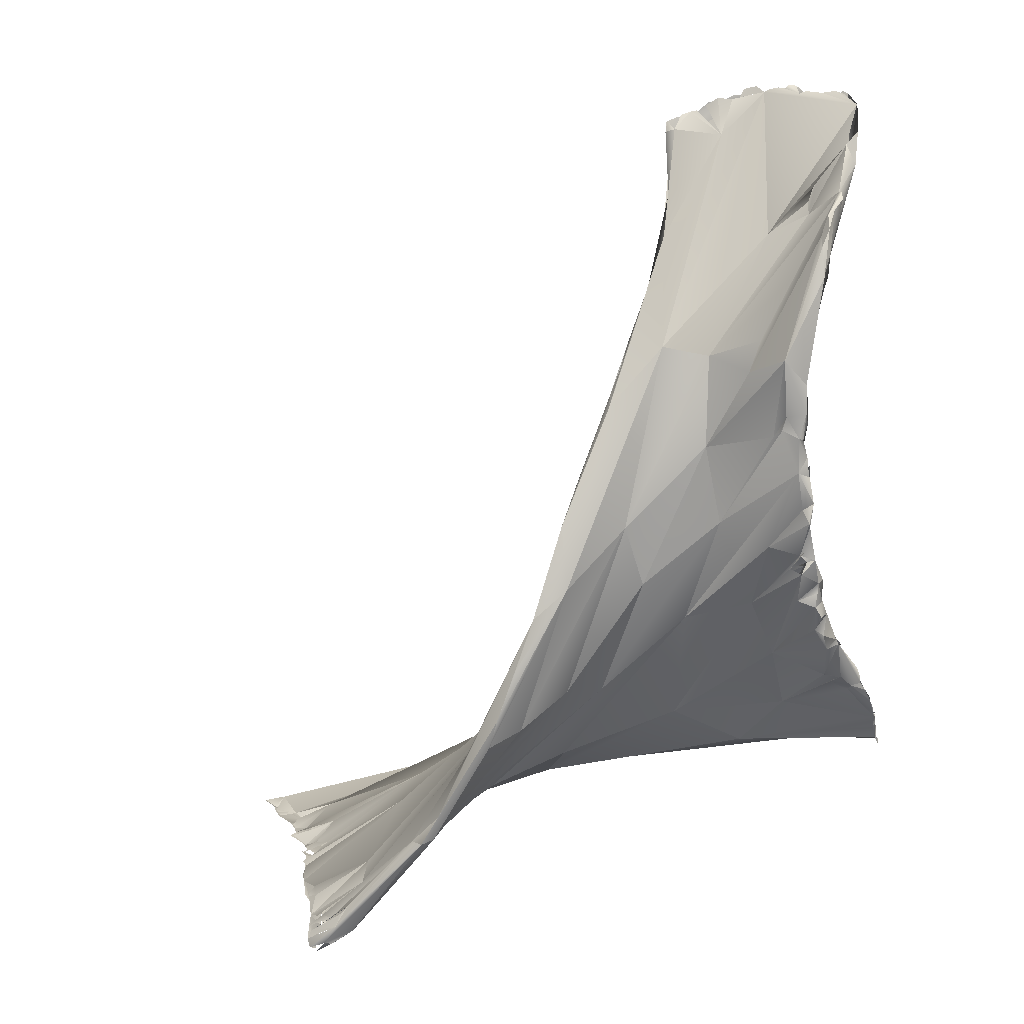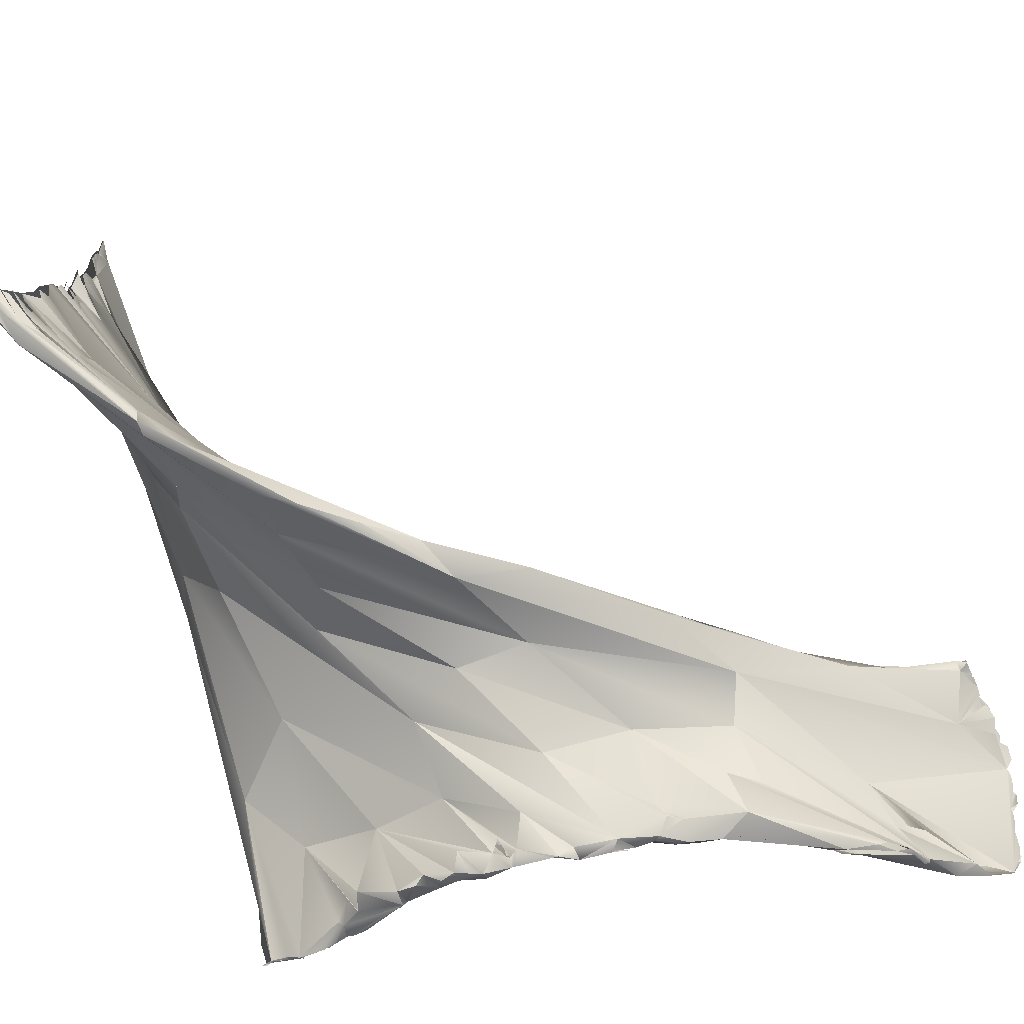
<metadata>
{"format":"obj","ext":"obj","renderer":"f3d","projection":"perspective","resolution":1024,"background":"white","views":[{"elev":9.8,"azim":35.7,"up":"+Y"},{"elev":53.5,"azim":86.0,"up":"+Z"}]}
</metadata>
<code>
g default
v -0.5164 5.787 -0.1909
v -0.5087 5.785 -0.185
v -0.5028 5.784 -0.1827
v -0.5103 5.787 -0.1922
v -0.4728 5.776 -0.1695
v -0.4838 5.783 -0.1835
v -0.4647 5.781 -0.1756
v -0.4782 5.778 -0.1748
v -0.4494 5.773 -0.1557
v -0.4396 5.772 -0.1408
v -0.4462 5.772 -0.1488
v -0.4599 5.797 -0.2036
v -0.4143 5.761 -0.1385
v -0.4333 5.78 -0.1522
v -0.4341 5.793 -0.1763
v -0.4083 5.769 -0.1052
v -0.4257 5.771 -0.1249
v -0.3888 5.766 -0.08417
v -0.4029 5.756 -0.1217
v -0.3793 5.764 -0.07445
v -0.3719 5.761 -0.07124
v -0.3597 5.755 -0.05841
v -0.3592 5.747 -0.07227
v -0.3081 5.83 -0.2088
v -0.3299 5.761 -0.04948
v -0.3519 5.75 -0.04545
v -0.3496 5.745 -0.06986
v -0.3389 5.739 -0.03296
v -0.3441 5.744 -0.03612
v -0.3411 5.735 -0.04239
v -0.343 5.745 -0.03634
v -0.3416 5.752 -0.04177
v -0.3492 5.747 -0.06725
v -0.3243 5.801 -0.09245
v -0.3409 5.833 -0.1589
v -0.3341 5.854 -0.2837
v -0.3233 5.742 -0.04561
v -0.3439 5.75 -0.04029
v -0.3436 5.76 -0.05522
v -0.3642 5.84 -0.2143
v -0.3232 5.742 -0.04236
v -0.3171 5.768 -0.04786
v -0.3273 5.743 -0.03864
v -0.318 5.758 -0.04106
v -0.3134 5.774 -0.0516
v -0.3056 5.756 -0.04989
v -0.2491 5.835 -0.06953
v -0.313 5.79 -0.07092
v -0.3204 5.767 -0.07843
v -0.3009 5.779 -0.07781
v -0.2617 5.835 -0.07364
v -0.3238 5.749 -0.05377
v -0.2686 5.851 -0.1948
v -0.236 5.903 -0.1155
v -0.2289 5.875 -0.2462
v -0.2213 5.923 -0.2975
v -0.242 5.839 -0.07699
v -0.2549 5.919 -0.2354
v -0.2826 5.899 -0.2609
v -0.1963 5.864 -0.3589
v -0.2358 5.859 -0.07455
v -0.2573 5.853 -0.1554
v -0.2385 5.933 -0.1833
v -0.1893 5.987 -0.2259
v -0.1978 5.924 -0.1374
v -0.175 5.945 -0.2234
v -0.1974 5.987 -0.14
v -0.1958 5.94 -0.1013
v -0.1804 6.027 -0.1812
v -0.1839 5.949 -0.1844
v -0.1762 6.062 -0.1486
v -0.1609 6.044 -0.1489
v -0.1853 6.008 -0.1941
v -0.1275 6.083 -0.234
v -0.1768 6.022 -0.1247
v -0.1586 6.12 -0.1944
v -0.1665 6.096 -0.1499
v -0.1524 6.198 -0.1972
v -0.1154 6.033 -0.2736
v -0.1476 6.255 -0.2297
v -0.1581 6.408 -0.2871
v -0.154 6.42 -0.2992
v -0.1623 5.891 -0.3698
v -0.1485 6.189 -0.1906
v -0.1306 6.209 -0.2312
v -0.1094 6.011 -0.2484
v -0.1442 6.283 -0.2398
v -0.1411 6.324 -0.259
v -0.1515 6.41 -0.2906
v -0.1558 6.394 -0.2913
v -0.1327 6.092 -0.1915
v -0.1196 6.237 -0.2242
v -0.1304 6.042 -0.2154
v -0.1299 5.905 -0.3684
v -0.1446 6.421 -0.3074
v -0.126 6.432 -0.3204
v -0.04436 6.105 -0.2633
v -0.1183 6.406 -0.31
v -0.1276 6.012 -0.2834
v -0.1149 6.18 -0.2365
v -0.1156 6.438 -0.3252
v -0.1159 6.435 -0.3233
v -0.1081 6.443 -0.3286
v -0.07313 6.16 -0.25
v -0.06373 6.284 -0.2746
v -0.1081 6.437 -0.3298
v -0.1032 6.437 -0.3326
v -0.08495 5.914 -0.3828
v -0.07342 6.405 -0.3358
v -0.099 6.445 -0.3329
v -0.09257 6.44 -0.3345
v -0.09178 6.44 -0.3333
v -0.08144 5.902 -0.3879
v -0.08735 6.443 -0.3363
v -0.08246 6.444 -0.3405
v -0.06834 6.097 -0.2322
v -0.08081 6.231 -0.2322
v -0.05679 6.327 -0.2813
v -0.08586 5.95 -0.3512
v -0.07366 5.9 -0.3845
v -0.07004 5.906 -0.3882
v -0.07452 6.446 -0.3427
v -0.05342 6.211 -0.2552
v -0.05635 6.407 -0.3381
v -0.06295 6.439 -0.3405
v -0.06679 6.445 -0.3451
v -0.05958 6.439 -0.3432
v -0.07717 5.931 -0.3686
v -0.04692 5.926 -0.376
v -0.05797 6.441 -0.3435
v -0.07705 6.159 -0.2231
v -0.04796 6.126 -0.2577
v -0.01153 6.035 -0.2604
v -0.02406 6.343 -0.2881
v -0.04582 5.963 -0.3477
v -0.05601 5.974 -0.3406
v -0.04618 6.421 -0.3412
v -0.03691 6.43 -0.3445
v -0.04072 6.221 -0.2269
v -0.03012 6.089 -0.2665
v -0.02797 6.353 -0.2943
v -0.02437 5.903 -0.382
v -0.03266 6.441 -0.3453
v -0.01888 6.171 -0.2285
v -0.02249 6.21 -0.2522
v -0.02403 6.368 -0.2989
v -0.02249 5.931 -0.3724
v -0.02095 6.439 -0.3446
v -0.02999 6.079 -0.2449
v -0.000479 6.168 -0.2437
v -0.004467 6.198 -0.2463
v -0.008011 6.223 -0.2469
v 0.003385 6.313 -0.2746
v -0.03917 5.974 -0.3391
v 0.004358 5.942 -0.3544
v -0.02327 5.93 -0.3721
v -0.01422 5.901 -0.3817
v -0.005381 6.382 -0.3196
v -0.01047 6.177 -0.2274
v -0.00036 6.143 -0.2368
v 0.002745 6.208 -0.2381
v 0.004464 6.239 -0.2408
v -0.01259 6.207 -0.2489
v -0.0161 6.231 -0.2524
v -0.01232 5.981 -0.3285
v -0.000903 5.964 -0.3417
v 0.002034 5.927 -0.3658
v -0.006478 6.429 -0.3325
v -0.009248 6.232 -0.227
v -0.003983 6.059 -0.2527
v 0.007179 6.102 -0.2426
v 0.001257 6.113 -0.242
v 0.005204 6.139 -0.244
v 0.00202 6.171 -0.2326
v 0.005863 6.117 -0.2519
v -0.000752 6.147 -0.2481
v 0.00374 6.155 -0.2433
v 0.005778 6.213 -0.2353
v 0.005961 6.328 -0.2532
v 0.009608 5.952 -0.3384
v 0.01367 6.297 -0.2457
v 0.01272 6.289 -0.2479
v 0.01333 6.3 -0.2473
v 0.007523 5.932 -0.3567
v 0.01129 5.941 -0.3479
v 0.009029 5.928 -0.3601
v -0.5325 5.79 -0.1952
v -0.5212 5.792 -0.208
v -0.5118 5.787 -0.1871
v -0.49 5.787 -0.189
v -0.482 5.785 -0.1864
v -0.4827 5.78 -0.1767
v -0.4811 5.779 -0.1757
v -0.4683 5.777 -0.1609
v -0.4695 5.778 -0.1647
v -0.4484 5.785 -0.1699
v -0.4263 5.772 -0.1374
v -0.4197 5.769 -0.1218
v -0.4146 5.769 -0.1144
v -0.4049 5.757 -0.1225
v -0.4193 5.783 -0.1497
v -0.3971 5.768 -0.09235
v -0.3761 5.77 -0.08263
v -0.3766 5.764 -0.07406
v -0.3578 5.763 -0.0963
v -0.3539 5.751 -0.04985
v -0.3591 5.755 -0.05815
v -0.3633 5.749 -0.07711
v -0.3671 5.766 -0.07351
v -0.3489 5.758 -0.0545
v -0.3439 5.745 -0.06153
v -0.3383 5.733 -0.03914
v -0.3367 5.735 -0.04145
v -0.3257 5.745 -0.048
v -0.3363 5.749 -0.0615
v -0.2399 5.923 -0.1603
v -0.2027 5.917 -0.1001
v -0.1852 5.982 -0.1129
v -0.1644 6.13 -0.1699
v -0.1603 6.416 -0.2906
v -0.1594 6.155 -0.1863
v -0.1491 6.219 -0.2075
v -0.1483 6.241 -0.2182
v -0.1501 6.361 -0.2814
v -0.1591 6.417 -0.2917
v -0.1519 6.422 -0.3012
v -0.1442 6.31 -0.2597
v -0.1473 6.357 -0.2755
v -0.1458 6.424 -0.3058
v -0.1415 6.426 -0.3095
v -0.1337 6.432 -0.3152
v -0.1355 6.43 -0.3135
v -0.1271 6.436 -0.3185
v -0.1105 6.436 -0.3258
v -0.09611 6.438 -0.335
v -0.08844 6.441 -0.3369
v -0.08196 6.444 -0.3389
v -0.07593 6.438 -0.3405
v -0.07647 6.443 -0.3402
v -0.07415 6.446 -0.3433
v -0.05721 5.913 -0.3827
v -0.07024 6.443 -0.3434
v -0.06804 6.445 -0.3443
v -0.05262 5.903 -0.3839
v -0.06442 5.921 -0.3805
v -0.05604 6.438 -0.3434
v -0.04539 6.438 -0.3445
v -0.04443 6.439 -0.3438
v -0.03445 6.246 -0.2336
v -0.03578 5.929 -0.3762
v -0.02572 6.365 -0.298
v -0.02988 6.437 -0.3443
v -0.02649 6.441 -0.3456
v -0.02318 6.438 -0.342
v -0.0123 6.176 -0.2289
v -0.008521 6.143 -0.252
v -0.007981 6.116 -0.2589
v -0.02005 6.227 -0.2506
v -0.006428 6.429 -0.3334
v -0.008084 6.187 -0.2294
v -0.003364 6.257 -0.2555
v -0.004793 6.383 -0.318
v -0.008211 5.935 -0.3662
v -0.000526 5.899 -0.3782
v 0.001953 6.07 -0.2498
v 0.005534 6.19 -0.2369
v 0.004834 6.198 -0.2401
v 0.004558 6.222 -0.2342
v 0.004086 6.15 -0.2462
v 0.005398 6.14 -0.2447
v 0.0041 6.222 -0.24
v 0.009435 6.32 -0.2493
v 0.005321 5.958 -0.3407
v 0.001452 5.929 -0.3652
v 0.01091 6.296 -0.257
v 0.01083 6.334 -0.2578
v -0.006239 6.103 -0.2621
v -0.001768 6.398 -0.307
v 0.008153 5.941 -0.3502
v 0.009774 5.947 -0.3438
v -0.5185 5.787 -0.1913
v -0.533 5.79 -0.1953
v -0.5135 5.785 -0.2123
v -0.4962 5.775 -0.2051
v -0.5124 5.786 -0.1859
v -0.5037 5.783 -0.1814
v -0.4896 5.781 -0.179
v -0.4844 5.772 -0.2008
v -0.4284 5.811 -0.2645
v -0.4547 5.773 -0.1584
v -0.4726 5.776 -0.161
v -0.4164 5.796 -0.2476
v -0.4691 5.768 -0.1923
v -0.4361 5.77 -0.1404
v -0.4448 5.771 -0.1441
v -0.4239 5.765 -0.1521
v -0.4476 5.771 -0.1536
v -0.431 5.765 -0.1633
v -0.3868 5.822 -0.2863
v -0.423 5.769 -0.1241
v -0.4008 5.758 -0.1137
v -0.4128 5.768 -0.1116
v -0.3913 5.794 -0.2217
v -0.269 5.845 -0.2801
v -0.2578 5.844 -0.3221
v -0.1263 5.914 -0.3668
v -0.08843 5.961 -0.3417
v -0.1459 5.915 -0.2926
v -0.05626 6.027 -0.2649
v -0.07762 6.054 -0.2752
v -0.07048 6.032 -0.2927
v -0.06438 5.896 -0.389
v -0.0527 5.979 -0.2958
v -0.04524 5.89 -0.3892
v -0.05656 6.062 -0.2764
v -0.0499 6.057 -0.2799
v -0.05225 5.998 -0.3234
v -0.05303 5.902 -0.3835
v -0.03979 6.073 -0.2727
v -0.04132 6 -0.3199
v -0.0516 5.909 -0.3858
v -0.03453 5.896 -0.3855
v -0.003716 6.075 -0.2486
v -0.0217 6.068 -0.2756
v 0.003521 6.361 -0.286
v -0.02476 6.088 -0.2698
v -0.009754 6.008 -0.3052
v -0.01347 6.062 -0.251
v -0.009457 5.983 -0.3229
v -0.0217 6.078 -0.2715
v 0.004217 5.919 -0.3693
v -0.03896 5.912 -0.3825
v 0.001055 6.078 -0.2466
v -0.007538 6.094 -0.266
v -0.006764 6.08 -0.2694
v 0.007281 6.344 -0.2616
v 0.008977 5.924 -0.3593
v -0.04313 5.894 -0.3868
v 0.007043 6.099 -0.2442
v -0.015 6.068 -0.2775
v 0.001828 5.949 -0.3276
v 0.005194 5.953 -0.3263
v -0.007918 5.957 -0.3131
v 0.003732 5.964 -0.3103
v 0.01122 5.937 -0.3498
v -0.009362 5.933 -0.3669
v 0.003475 5.933 -0.3609
v 0.007189 6.382 -0.3061
v 0.007349 6.051 -0.2603
v 0.007261 6.071 -0.2539
v 0.006515 6.043 -0.2605
v 0.004053 6.034 -0.274
v 0.007317 6.053 -0.2675
v -0.008516 6.018 -0.2972
v 0.009183 5.996 -0.2944
v 0.006187 6.361 -0.2862
v 0.00911 5.954 -0.3361
v 0.00921 6.356 -0.2818
v 0.004452 6.409 -0.3138
v 0.01021 5.923 -0.3639
v 0.009208 5.928 -0.3597
v 0.00994 5.938 -0.3526
v 0.006649 5.901 -0.3733
v 0.009302 5.913 -0.3658
v 0.003903 6.41 -0.3147
v 0.01201 5.92 -0.3574
v 0.009914 5.921 -0.3632
v -0.07995 5.943 -0.3562
v -0.05136 5.946 -0.3586
v -0.02481 6.013 -0.3075
v -0.02737 6.048 -0.2889
v 0.006314 5.899 -0.371
v -0.1119 5.884 -0.3469
v -0.05363 5.947 -0.3575
v -0.02834 5.96 -0.3479
v -0.08094 5.947 -0.3548
v -0.02872 6.058 -0.2829
v -0.01565 6.06 -0.2778
v 0.004691 6.182 -0.2409
v -0.01211 6.05 -0.2832
v -0.0642 5.927 -0.336
v -0.01294 5.981 -0.3293
v 0.005552 6.032 -0.2593
v -0.007893 6.125 -0.2572
v 2.4e-05 6.011 -0.2697
v -0.01336 5.892 -0.3851
v -0.01524 6.014 -0.3064
v -0.03329 6.003 -0.318
v 0.004503 5.993 -0.3065
v 0.008626 5.968 -0.3301
v -0.01007 6.053 -0.2795
v 0.004145 6.022 -0.2821
v 0.005936 5.996 -0.3002
v 0.006193 5.999 -0.2955
v 0.005861 5.896 -0.3797
v 0.008562 6.023 -0.2645
v 0.004962 6.005 -0.2757
v 0.009527 5.993 -0.2985
v 0.009133 6.348 -0.2687
v 0.009156 5.96 -0.3345
v 0.001232 5.955 -0.3455
v 0.008854 5.912 -0.3618
v 0.009119 5.912 -0.3659
v 0.006879 5.893 -0.3758
v -0.3815 5.756 -0.09699
v -0.3711 5.757 -0.09174
v -0.4049 5.768 -0.1019
v -0.3644 5.749 -0.07754
v -0.01135 5.964 -0.3092
v 0.002346 5.964 -0.3099
v 0.004058 5.992 -0.2838
v -0.3544 5.744 -0.06588
g FJ1521_grp3
f 281 282 283
f 1 188 187
f 281 283 284
f 285 281 286
f 3 190 2
f 284 286 281
f 1 4 188
f 190 191 12
f 284 287 286
f 288 287 284
f 189 2 190
f 193 287 288
f 4 189 188
f 189 190 188
f 283 188 289
f 5 193 288
f 6 192 8
f 290 291 5
f 188 190 36
f 292 284 283
f 196 194 9
f 290 5 288
f 288 293 290
f 298 293 288
f 6 8 12
f 294 295 296
f 296 297 290
f 293 298 290
f 15 196 9
f 12 8 7
f 289 299 283
f 201 14 10
f 290 298 296
f 14 9 11
f 195 15 7
f 7 15 40
f 284 292 288
f 292 283 299
f 300 294 296
f 9 14 15
f 298 288 303
f 40 12 7
f 301 407 302
f 300 200 301
f 301 302 300
f 202 198 199
f 300 296 13
f 200 300 13
f 200 13 19
f 17 198 35
f 16 202 199
f 19 13 298
f 201 197 35
f 12 36 190
f 301 19 405
f 405 19 406
f 407 301 405
f 17 35 197
f 24 19 298
f 40 14 201
f 303 288 292
f 36 289 188
f 18 407 21
f 20 18 21
f 406 407 405
f 201 35 40
f 303 24 298
f 304 303 292
f 21 407 406
f 22 21 406
f 408 22 406
f 208 408 205
f 408 406 205
f 406 19 53
f 19 24 53
f 40 15 14
f 412 23 27
f 412 22 408
f 209 207 34
f 28 29 30
f 30 29 206
f 30 206 22
f 30 22 412
f 27 23 208
f 202 35 198
f 304 292 305
f 28 44 29
f 212 41 43
f 41 212 37
f 39 26 25
f 207 210 48
f 204 209 203
f 205 406 53
f 40 35 58
f 44 38 31
f 33 49 211
f 33 27 49
f 34 207 48
f 27 208 205
f 205 62 27
f 203 34 202
f 205 53 62
f 304 24 303
f 43 44 28
f 42 38 44
f 37 213 214
f 37 46 41
f 45 25 32
f 203 209 34
f 202 34 35
f 59 12 40
f 292 299 305
f 299 289 36
f 43 41 46
f 46 37 214
f 43 46 47
f 44 45 42
f 25 45 51
f 39 25 51
f 211 49 50
f 36 12 59
f 47 44 43
f 45 44 51
f 52 215 50
f 62 49 27
f 59 40 58
f 305 299 60
f 39 51 48
f 34 63 35
f 36 59 56
f 36 306 299
f 44 47 51
f 52 46 214
f 46 52 57
f 46 57 47
f 63 34 216
f 48 216 34
f 64 58 35
f 54 48 51
f 64 35 63
f 24 55 53
f 24 304 55
f 50 57 52
f 54 216 48
f 299 306 83
f 47 61 51
f 51 61 54
f 50 65 57
f 75 54 61
f 311 56 59
f 373 304 305
f 57 217 47
f 47 217 68
f 68 75 61
f 61 47 68
f 65 217 57
f 50 49 65
f 67 69 54
f 69 216 54
f 62 53 66
f 60 299 83
f 75 68 218
f 70 49 62
f 216 73 63
f 58 311 59
f 54 75 67
f 70 65 49
f 216 69 73
f 306 36 307
f 73 74 63
f 62 66 70
f 55 86 53
f 79 58 64
f 304 308 55
f 94 83 306
f 72 218 68
f 72 68 217
f 218 72 75
f 217 65 72
f 67 76 69
f 75 71 67
f 71 76 67
f 66 93 70
f 304 373 308
f 36 56 307
f 77 75 72
f 71 219 221
f 77 71 75
f 71 77 219
f 71 221 76
f 219 77 78
f 65 91 72
f 77 84 78
f 65 70 91
f 76 100 69
f 69 74 73
f 63 74 64
f 55 308 86
f 58 79 99
f 90 220 82
f 81 90 224
f 72 84 77
f 92 84 72
f 78 84 222
f 76 221 85
f 78 221 219
f 221 78 80
f 78 223 80
f 79 64 97
f 311 58 99
f 228 89 81
f 224 228 81
f 89 225 81
f 314 373 305
f 306 307 119
f 89 229 226
f 305 60 314
f 92 72 91
f 76 85 100
f 84 92 88
f 84 223 222
f 86 66 53
f 221 80 85
f 223 84 87
f 80 223 87
f 84 88 87
f 80 227 85
f 80 87 227
f 227 87 224
f 87 228 224
f 87 88 228
f 227 224 90
f 89 228 88
f 90 82 95
f 229 89 98
f 98 230 229
f 60 83 120
f 120 83 108
f 69 100 74
f 308 309 86
f 98 89 88
f 98 233 232
f 95 231 96
f 91 70 93
f 91 117 92
f 98 88 92
f 79 311 99
f 94 306 128
f 95 96 90
f 91 93 131
f 86 116 66
f 66 116 93
f 91 131 117
f 105 100 85
f 310 311 79
f 85 227 105
f 307 56 311
f 227 90 105
f 306 119 368
f 102 233 98
f 106 90 96
f 101 106 96
f 120 108 113
f 108 83 94
f 60 120 312
f 64 74 97
f 123 74 100
f 313 309 308
f 79 97 310
f 373 381 308
f 381 313 308
f 92 112 98
f 112 102 98
f 109 90 106
f 312 314 60
f 106 107 109
f 234 110 103
f 116 131 93
f 86 309 149
f 104 74 123
f 118 92 117
f 118 112 92
f 306 368 369
f 250 94 128
f 120 113 244
f 109 107 235
f 235 111 109
f 109 111 236
f 112 110 234
f 97 74 132
f 311 315 316
f 310 97 140
f 310 315 311
f 307 311 317
f 90 109 105
f 306 369 128
f 113 108 241
f 318 312 120
f 108 94 245
f 94 250 245
f 109 236 115
f 112 125 114
f 131 139 117
f 316 315 319
f 370 311 371
f 307 317 320
f 372 373 314
f 321 244 113
f 113 241 121
f 113 121 321
f 237 114 125
f 239 237 125
f 239 125 122
f 243 122 125
f 242 238 240
f 160 116 86
f 144 131 116
f 139 249 117
f 132 74 104
f 316 319 277
f 118 117 134
f 317 311 370
f 370 320 317
f 307 154 119
f 368 374 369
f 375 368 376
f 124 105 109
f 241 108 156
f 124 109 238
f 322 312 244
f 321 121 241
f 127 124 238
f 127 238 242
f 127 242 126
f 149 160 86
f 149 309 323
f 313 170 309
f 377 311 324
f 311 316 324
f 375 376 119
f 374 368 375
f 156 108 129
f 125 112 168
f 137 124 246
f 125 248 130
f 117 249 325
f 104 145 132
f 315 310 326
f 311 377 378
f 123 100 105
f 141 118 134
f 313 381 409
f 307 320 327
f 119 135 375
f 154 307 136
f 366 381 373
f 137 247 138
f 248 125 168
f 144 169 131
f 169 139 131
f 323 309 328
f 133 170 313
f 256 97 379
f 132 379 97
f 104 258 145
f 258 104 123
f 310 277 326
f 370 371 380
f 378 371 311
f 381 366 341
f 329 136 307
f 136 329 165
f 135 119 154
f 375 154 382
f 135 154 375
f 128 369 166
f 118 168 112
f 137 138 124
f 138 252 124
f 254 143 168
f 143 248 168
f 116 159 144
f 160 159 116
f 149 323 171
f 383 133 313
f 310 140 277
f 97 257 140
f 384 97 256
f 176 384 256
f 163 271 132
f 163 132 145
f 383 313 385
f 324 340 377
f 316 277 330
f 316 330 324
f 410 409 381
f 117 325 134
f 329 307 327
f 118 141 251
f 124 158 105
f 118 251 278
f 147 250 128
f 124 252 148
f 314 386 372
f 244 321 331
f 331 321 332
f 158 124 148
f 148 252 253
f 144 255 260
f 260 169 144
f 323 328 333
f 256 379 150
f 151 379 132
f 277 334 330
f 277 319 326
f 257 97 384
f 145 152 163
f 261 152 145
f 324 330 335
f 378 377 340
f 258 123 261
f 325 249 336
f 354 370 380
f 153 123 105
f 343 410 381
f 387 327 388
f 343 381 341
f 329 327 389
f 153 105 158
f 166 369 375
f 166 375 390
f 390 375 382
f 134 146 141
f 134 278 146
f 128 166 155
f 118 278 168
f 241 337 332
f 241 156 167
f 263 147 128
f 155 263 128
f 338 264 386
f 264 338 322
f 244 142 157
f 322 244 157
f 159 174 260
f 160 174 159
f 309 170 328
f 323 339 171
f 171 172 149
f 160 149 172
f 260 266 169
f 257 384 269
f 150 176 256
f 267 151 161
f 267 379 151
f 271 151 132
f 162 271 163
f 324 335 340
f 335 330 340
f 140 175 277
f 257 175 140
f 152 261 153
f 169 179 139
f 411 385 313
f 391 353 380
f 391 371 378
f 164 258 261
f 139 336 249
f 139 179 336
f 409 411 313
f 352 392 354
f 353 354 380
f 123 153 261
f 327 393 389
f 327 394 393
f 341 342 343
f 342 344 343
f 382 329 390
f 134 325 278
f 341 366 345
f 342 341 345
f 373 402 366
f 346 347 156
f 279 347 155
f 155 166 273
f 337 241 167
f 337 331 332
f 263 155 347
f 348 158 262
f 395 386 264
f 372 386 395
f 142 322 157
f 322 142 264
f 158 259 262
f 148 259 158
f 133 349 170
f 350 170 349
f 323 328 265
f 265 170 350
f 350 323 265
f 339 323 350
f 175 171 339
f 171 175 172
f 175 160 172
f 270 160 175
f 177 160 173
f 174 177 150
f 174 160 177
f 174 150 266
f 266 150 379
f 260 174 266
f 169 266 178
f 383 385 396
f 383 396 352
f 351 133 383
f 351 383 352
f 351 352 349
f 133 351 349
f 349 353 350
f 339 350 378
f 175 339 330
f 277 175 330
f 257 269 270
f 175 257 270
f 379 178 266
f 267 178 379
f 268 161 151
f 268 151 271
f 268 271 162
f 268 162 183
f 169 178 181
f 272 179 169
f 169 181 272
f 411 397 385
f 397 392 385
f 385 392 396
f 352 354 349
f 354 353 349
f 353 378 350
f 378 340 339
f 340 330 339
f 162 163 182
f 152 182 163
f 153 182 152
f 397 411 394
f 394 392 397
f 378 353 391
f 275 182 153
f 411 409 355
f 411 355 394
f 327 387 354
f 392 394 327
f 392 327 354
f 409 344 355
f 355 389 398
f 336 276 399
f 355 344 342
f 355 390 329
f 329 389 355
f 153 358 399
f 325 336 356
f 358 356 336
f 342 280 357
f 357 355 342
f 400 355 357
f 390 355 400
f 400 273 166
f 401 400 357
f 400 166 390
f 358 153 348
f 358 348 325
f 348 278 325
f 366 361 345
f 185 279 280
f 180 155 273
f 348 153 158
f 348 359 278
f 372 402 373
f 403 402 372
f 337 360 331
f 184 167 156
f 184 156 347
f 186 274 184
f 337 167 361
f 347 362 184
f 347 279 362
f 404 363 372
f 264 142 363
f 364 372 363
f 363 142 331
f 142 244 331
f 331 364 363
f 365 348 259
f 259 348 262
f 372 395 404
f 183 162 182
f 352 396 392
f 181 276 272
f 399 275 153
f 336 399 358
f 342 345 280
f 402 403 367
f 367 366 402
f 337 366 367

</code>
